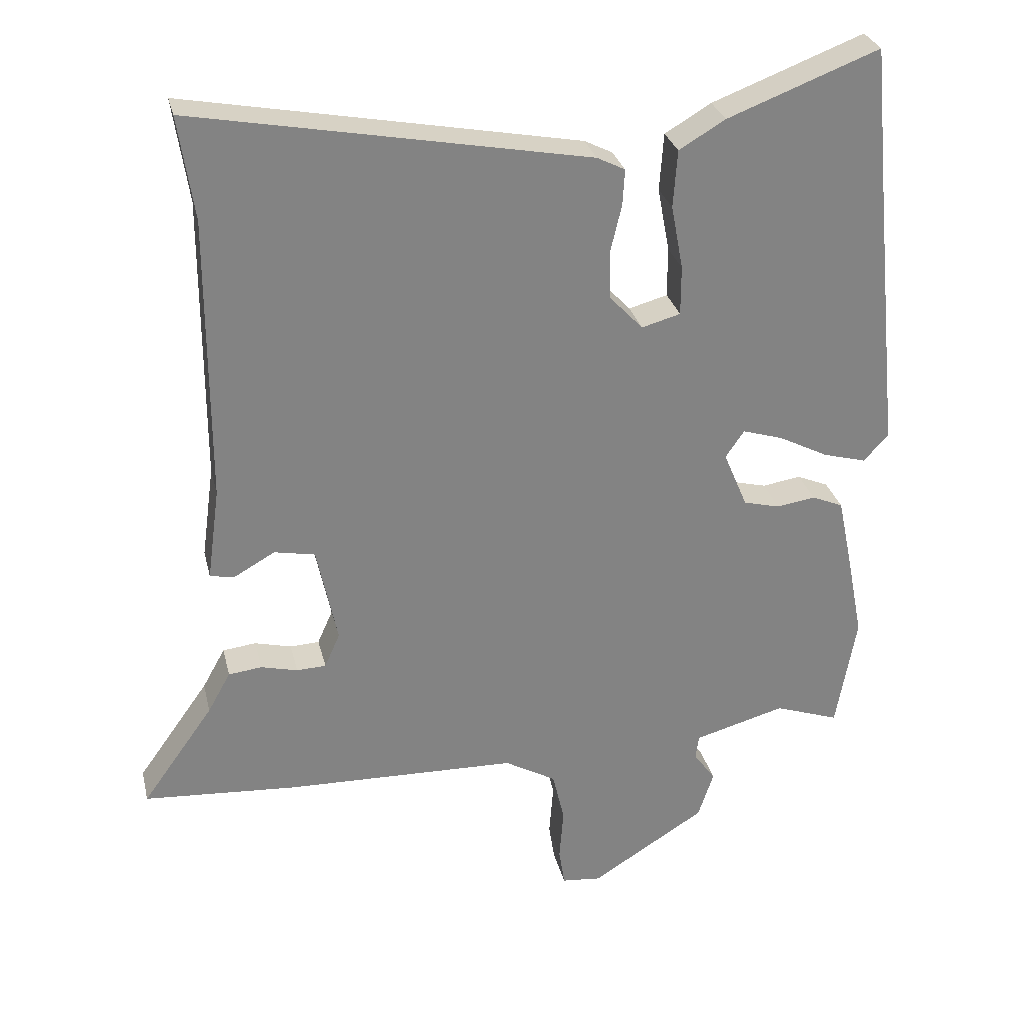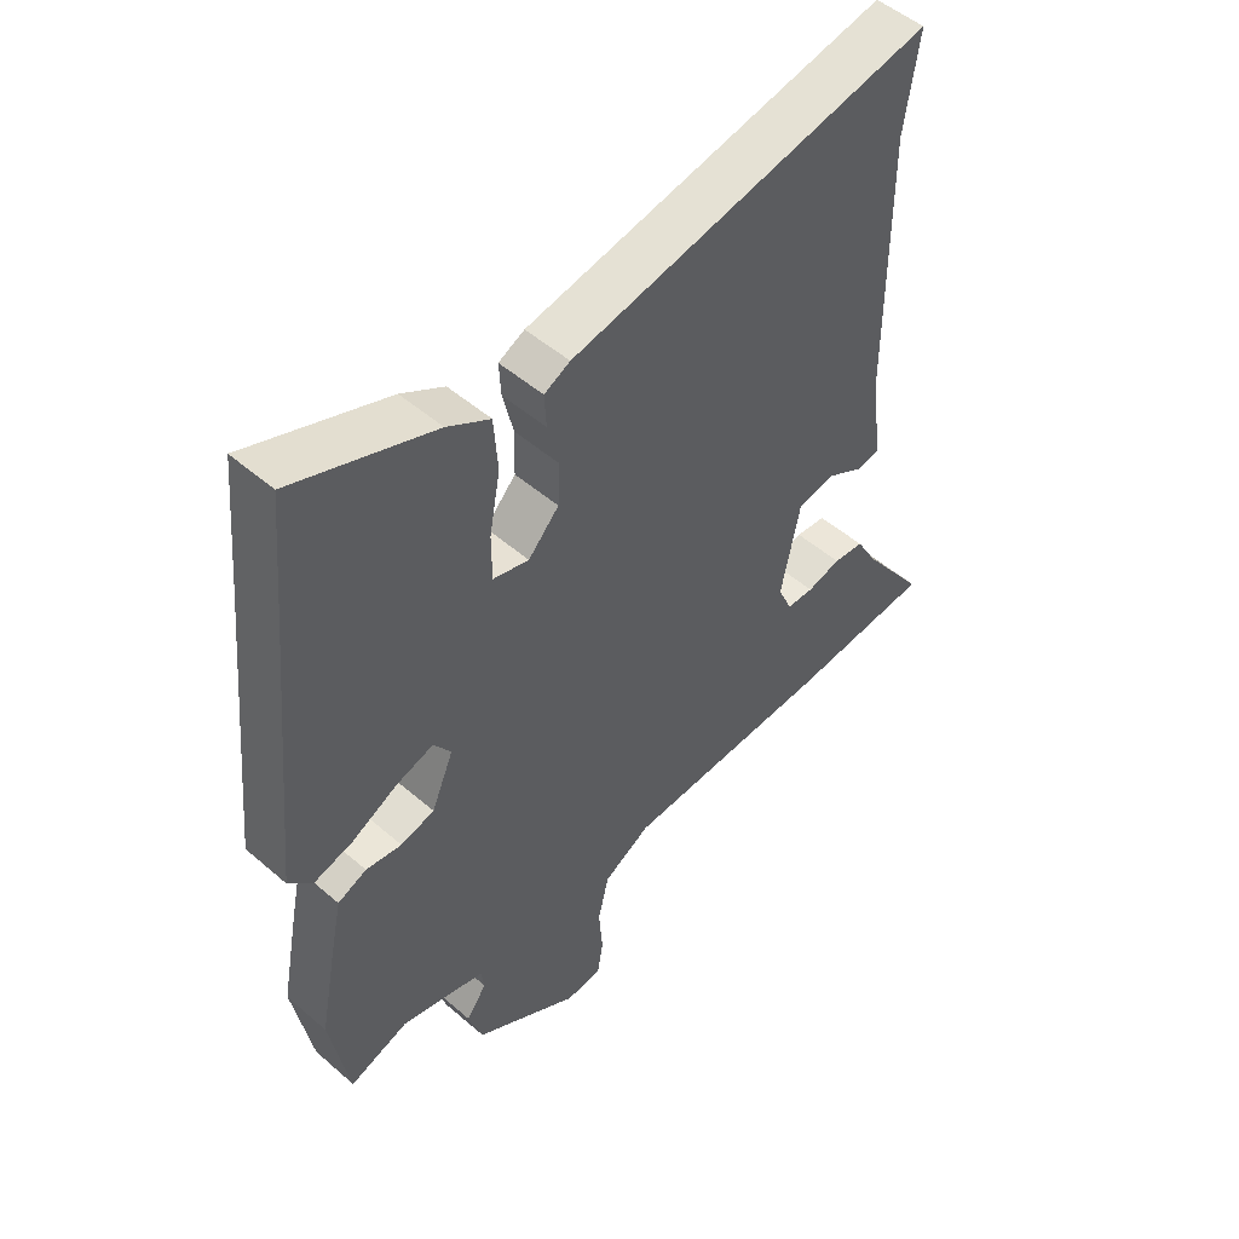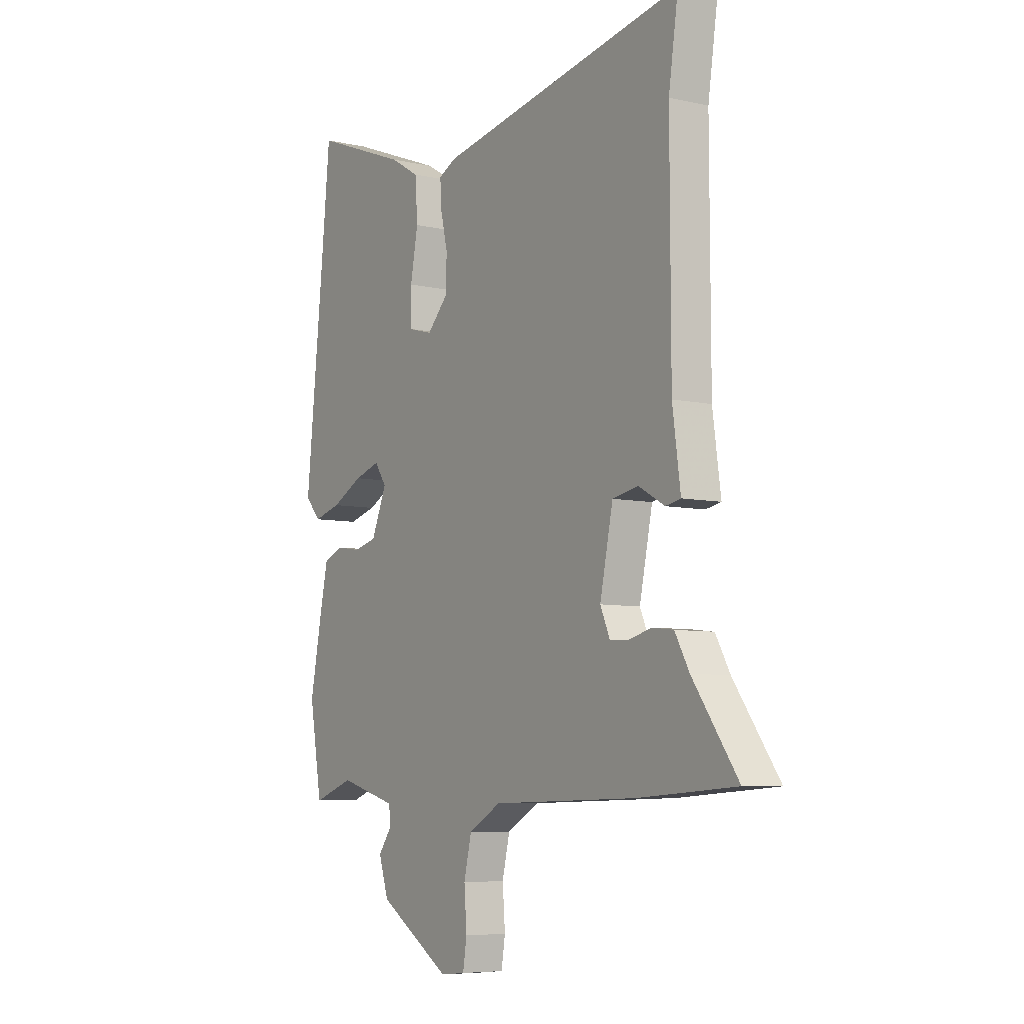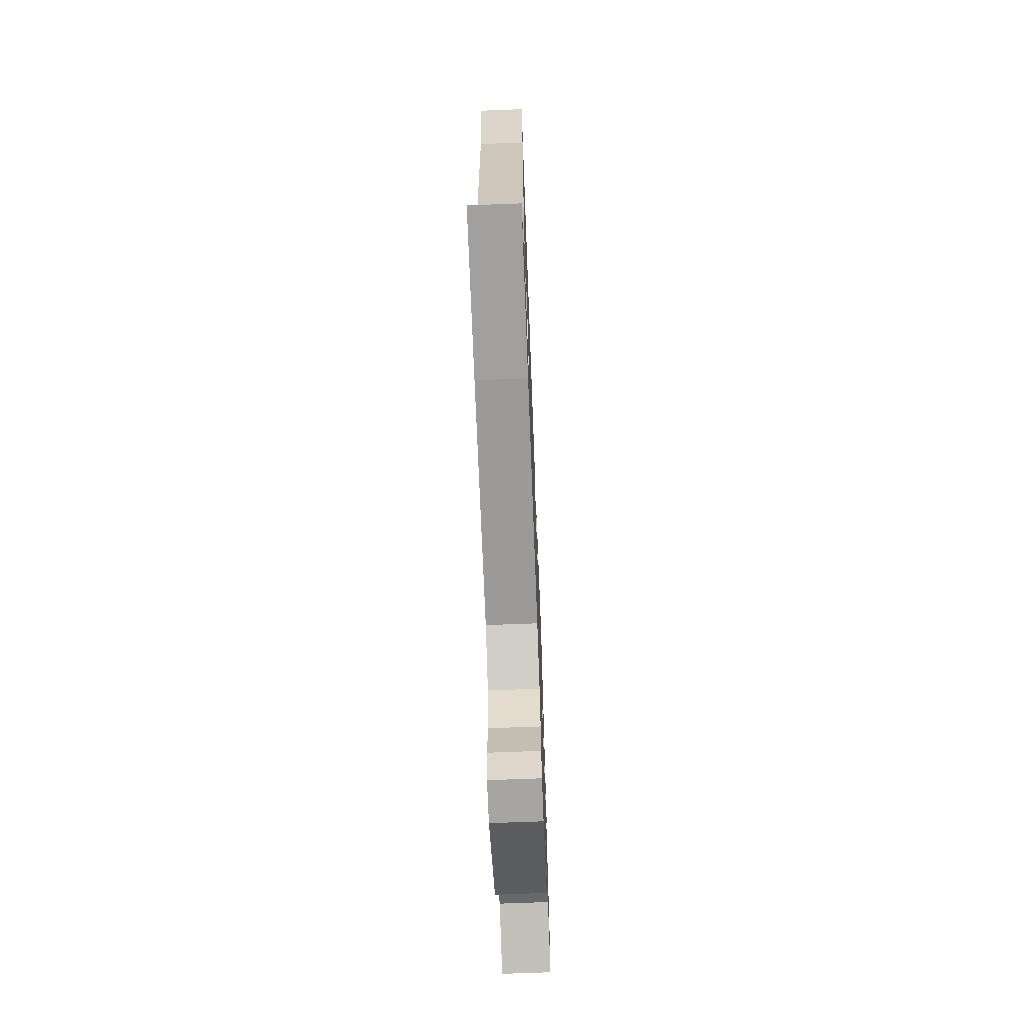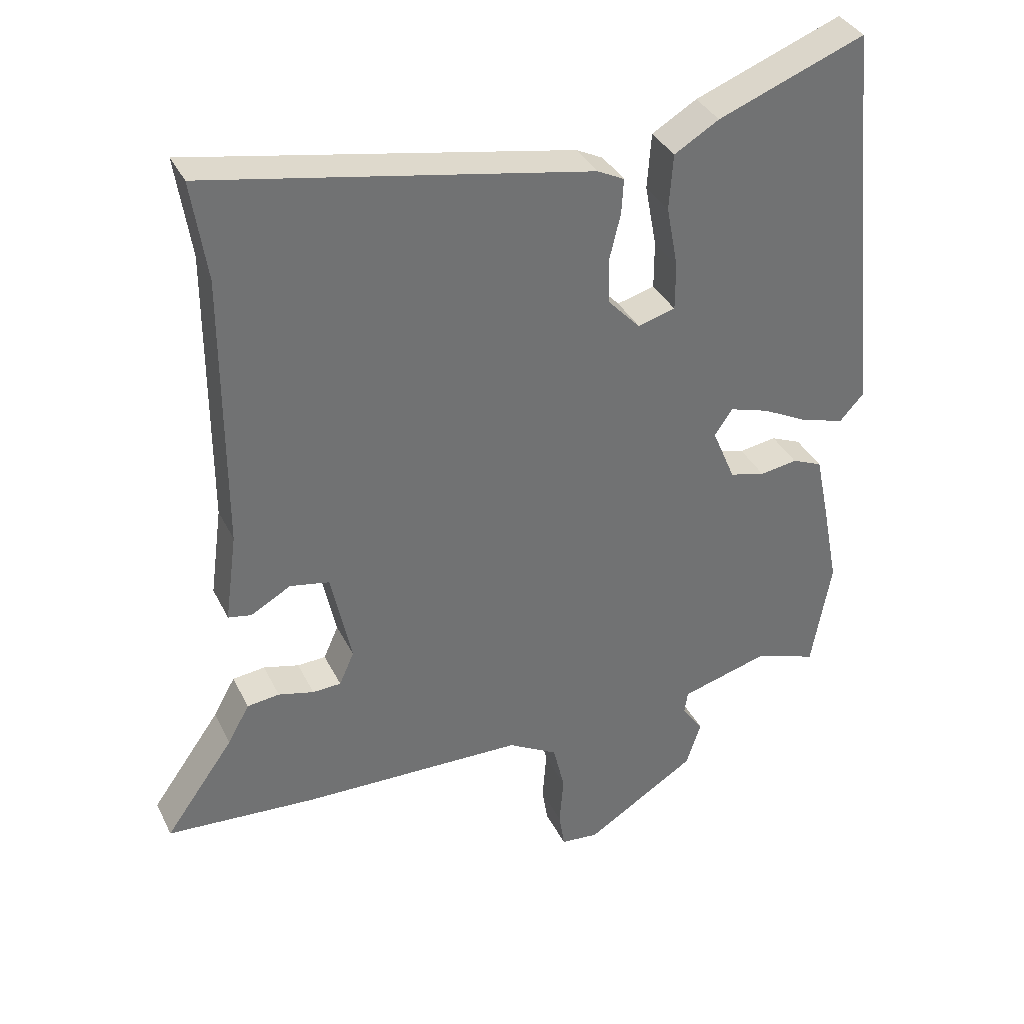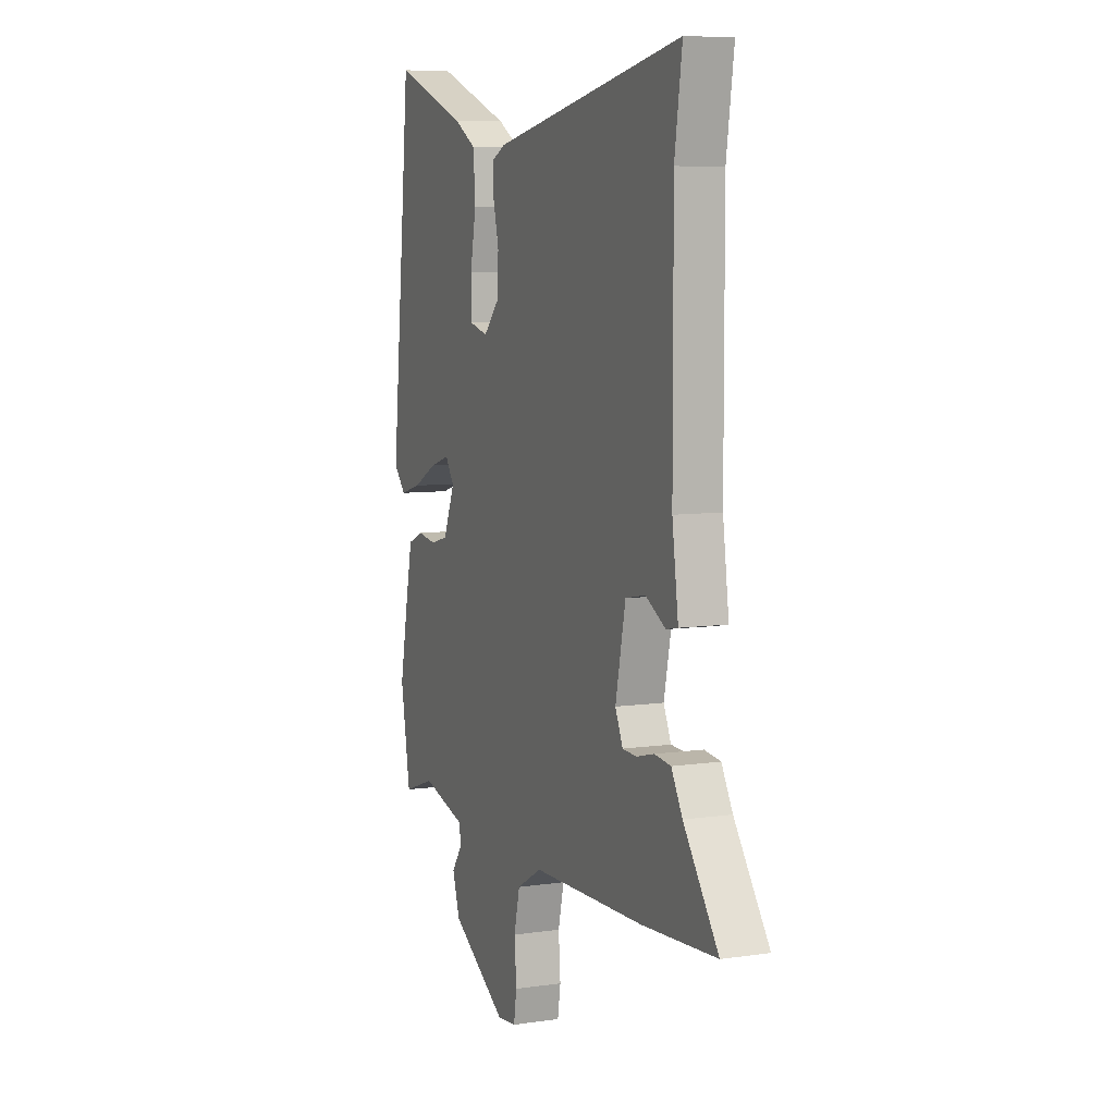
<metadata>
{"format":"obj","ext":"obj","renderer":"f3d","projection":"perspective","resolution":1024,"background":"white","views":[{"elev":29.3,"azim":166.9,"up":"+Z"},{"elev":50.9,"azim":-46.7,"up":"+Z"},{"elev":-6.8,"azim":56.6,"up":"+Z"},{"elev":-67.9,"azim":92.2,"up":"+Z"},{"elev":36.1,"azim":156.3,"up":"+Z"},{"elev":7.3,"azim":67.3,"up":"+Z"}]}
</metadata>
<code>
v -0.498 0.07 -0.513
v -0.528 0.07 -0.34
v -0.502 0.07 -0.206
v -0.481 0.07 -0.106
v -0.434 0.07 -0.086
v -0.376 0.07 -0.095
v -0.321 0.07 -0.081
v -0.285 0.07 0.004
v -0.313 0.07 0.045
v -0.374 0.07 0.026
v -0.448 0.07 -0.012
v -0.513 0.07 -0.03
v -0.55 0.07 0.011
v -0.506 0.07 0.441
v -0.487 0.07 0.637
v -0.26 0.07 0.55
v -0.191 0.07 0.509
v -0.185 0.07 0.423
v -0.203 0.07 0.327
v -0.203 0.07 0.253
v -0.145 0.07 0.237
v -0.095 0.07 0.29
v -0.093 0.07 0.361
v -0.11 0.07 0.433
v -0.113 0.07 0.487
v -0.071 0.07 0.508
v 0.518 0.07 0.619
v 0.495 0.07 0.465
v 0.496 0.07 0.038
v 0.515 0.07 -0.101
v 0.479 0.07 -0.108
v 0.417 0.07 -0.073
v 0.356 0.07 -0.085
v 0.325 0.07 -0.233
v 0.348 0.07 -0.285
v 0.392 0.07 -0.287
v 0.447 0.07 -0.273
v 0.497 0.07 -0.279
v 0.531 0.07 -0.34
v 0.638 0.07 -0.49
v 0.408 0.07 -0.506
v 0.06 0.07 -0.515
v -0.017 0.07 -0.559
v -0.035 0.07 -0.635
v -0.029 0.07 -0.715
v -0.038 0.07 -0.772
v -0.097 0.07 -0.778
v -0.269 0.07 -0.67
v -0.292 0.07 -0.599
v -0.259 0.07 -0.553
v -0.264 0.07 -0.517
v -0.401 0.07 -0.479
v -0.498 0 -0.513
v -0.528 0 -0.34
v -0.502 0 -0.206
v -0.481 0 -0.106
v -0.434 0 -0.086
v -0.376 0 -0.095
v -0.321 0 -0.081
v -0.285 0 0.004
v -0.313 0 0.045
v -0.374 0 0.026
v -0.448 0 -0.012
v -0.513 0 -0.03
v -0.55 0 0.011
v -0.506 0 0.441
v -0.487 0 0.637
v -0.26 0 0.55
v -0.191 0 0.509
v -0.185 0 0.423
v -0.203 0 0.327
v -0.203 0 0.253
v -0.145 0 0.237
v -0.095 0 0.29
v -0.093 0 0.361
v -0.11 0 0.433
v -0.113 0 0.487
v -0.071 0 0.508
v 0.518 0 0.619
v 0.495 0 0.465
v 0.496 0 0.038
v 0.515 0 -0.101
v 0.479 0 -0.108
v 0.417 0 -0.073
v 0.356 0 -0.085
v 0.325 0 -0.233
v 0.348 0 -0.285
v 0.392 0 -0.287
v 0.447 0 -0.273
v 0.497 0 -0.279
v 0.531 0 -0.34
v 0.638 0 -0.49
v 0.408 0 -0.506
v 0.06 0 -0.515
v -0.017 0 -0.559
v -0.035 0 -0.635
v -0.029 0 -0.715
v -0.038 0 -0.772
v -0.097 0 -0.778
v -0.269 0 -0.67
v -0.292 0 -0.599
v -0.259 0 -0.553
v -0.264 0 -0.517
v -0.401 0 -0.479
f 48 49 50
f 47 48 50
f 46 47 50
f 45 46 50
f 44 45 50
f 43 44 50 51
f 42 43 51 52
f 41 42 52
f 40 41 52
f 39 40 52
f 36 37 38 39
f 35 36 39 52
f 29 30 31 32
f 28 29 32 33
f 27 28 33
f 26 27 33
f 25 26 33
f 24 25 33
f 23 24 33
f 22 23 33 34
f 17 18 19
f 16 17 19
f 15 16 19
f 14 15 19
f 14 19 20
f 13 14 20
f 12 13 20
f 11 12 20
f 10 11 20
f 9 10 20 21
f 4 5 6
f 3 4 6
f 2 3 6
f 1 2 6
f 52 1 6
f 52 6 7
f 35 52 7 8
f 22 34 35
f 21 22 35
f 9 21 35
f 8 9 35
f 102 101 100
f 102 100 99
f 102 99 98
f 102 98 97
f 102 97 96
f 103 102 96 95
f 104 103 95 94
f 104 94 93
f 104 93 92
f 104 92 91
f 91 90 89 88
f 104 91 88 87
f 84 83 82 81
f 85 84 81 80
f 85 80 79
f 85 79 78
f 85 78 77
f 85 77 76
f 85 76 75
f 86 85 75 74
f 71 70 69
f 71 69 68
f 71 68 67
f 71 67 66
f 72 71 66
f 72 66 65
f 72 65 64
f 72 64 63
f 72 63 62
f 73 72 62 61
f 58 57 56
f 58 56 55
f 58 55 54
f 58 54 53
f 58 53 104
f 59 58 104
f 60 59 104 87
f 87 86 74
f 87 74 73
f 87 73 61
f 87 61 60
f 1 53 54 2
f 2 54 55 3
f 3 55 56 4
f 4 56 57 5
f 5 57 58 6
f 6 58 59 7
f 7 59 60 8
f 8 60 61 9
f 9 61 62 10
f 10 62 63 11
f 11 63 64 12
f 12 64 65 13
f 13 65 66 14
f 14 66 67 15
f 15 67 68 16
f 16 68 69 17
f 17 69 70 18
f 18 70 71 19
f 19 71 72 20
f 20 72 73 21
f 21 73 74 22
f 22 74 75 23
f 23 75 76 24
f 24 76 77 25
f 25 77 78 26
f 26 78 79 27
f 27 79 80 28
f 28 80 81 29
f 29 81 82 30
f 30 82 83 31
f 31 83 84 32
f 32 84 85 33
f 33 85 86 34
f 34 86 87 35
f 35 87 88 36
f 36 88 89 37
f 37 89 90 38
f 38 90 91 39
f 39 91 92 40
f 40 92 93 41
f 41 93 94 42
f 42 94 95 43
f 43 95 96 44
f 44 96 97 45
f 45 97 98 46
f 46 98 99 47
f 47 99 100 48
f 48 100 101 49
f 49 101 102 50
f 50 102 103 51
f 51 103 104 52
f 52 104 53 1

</code>
